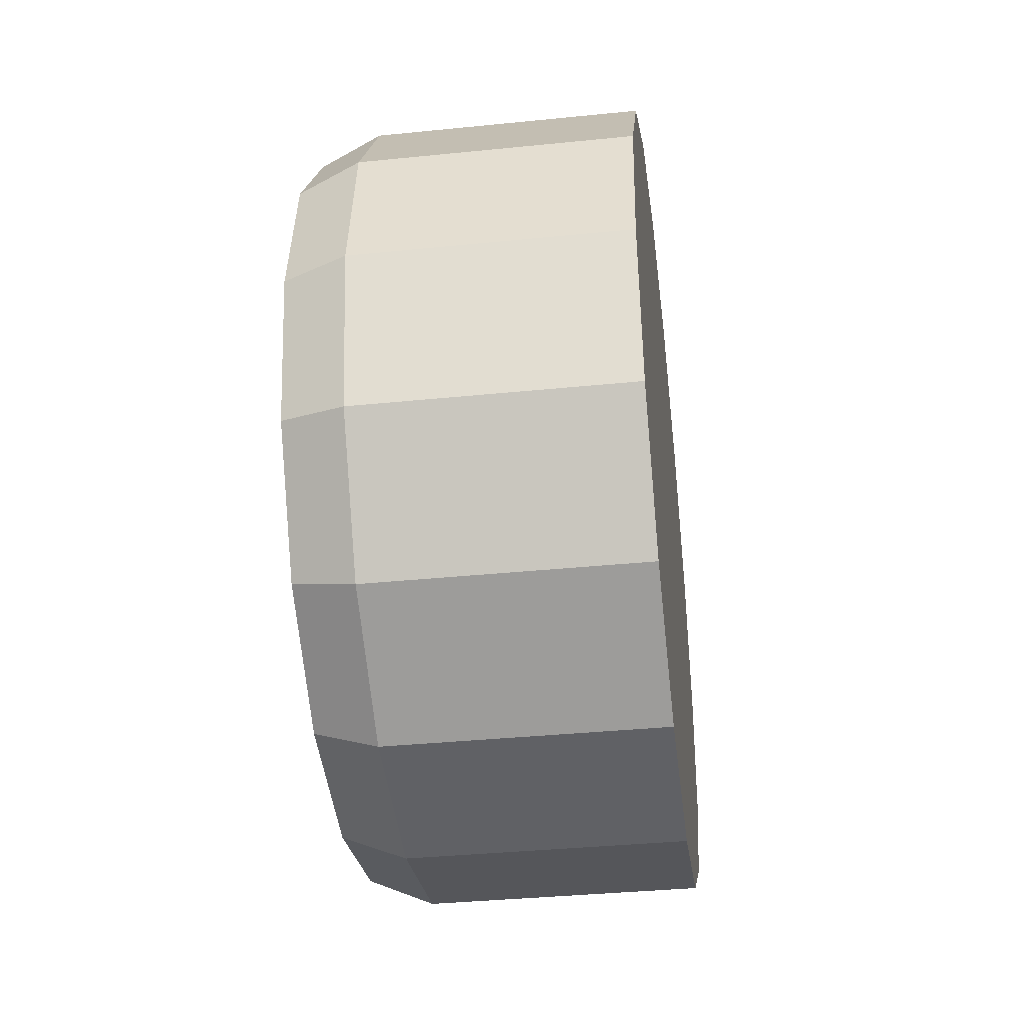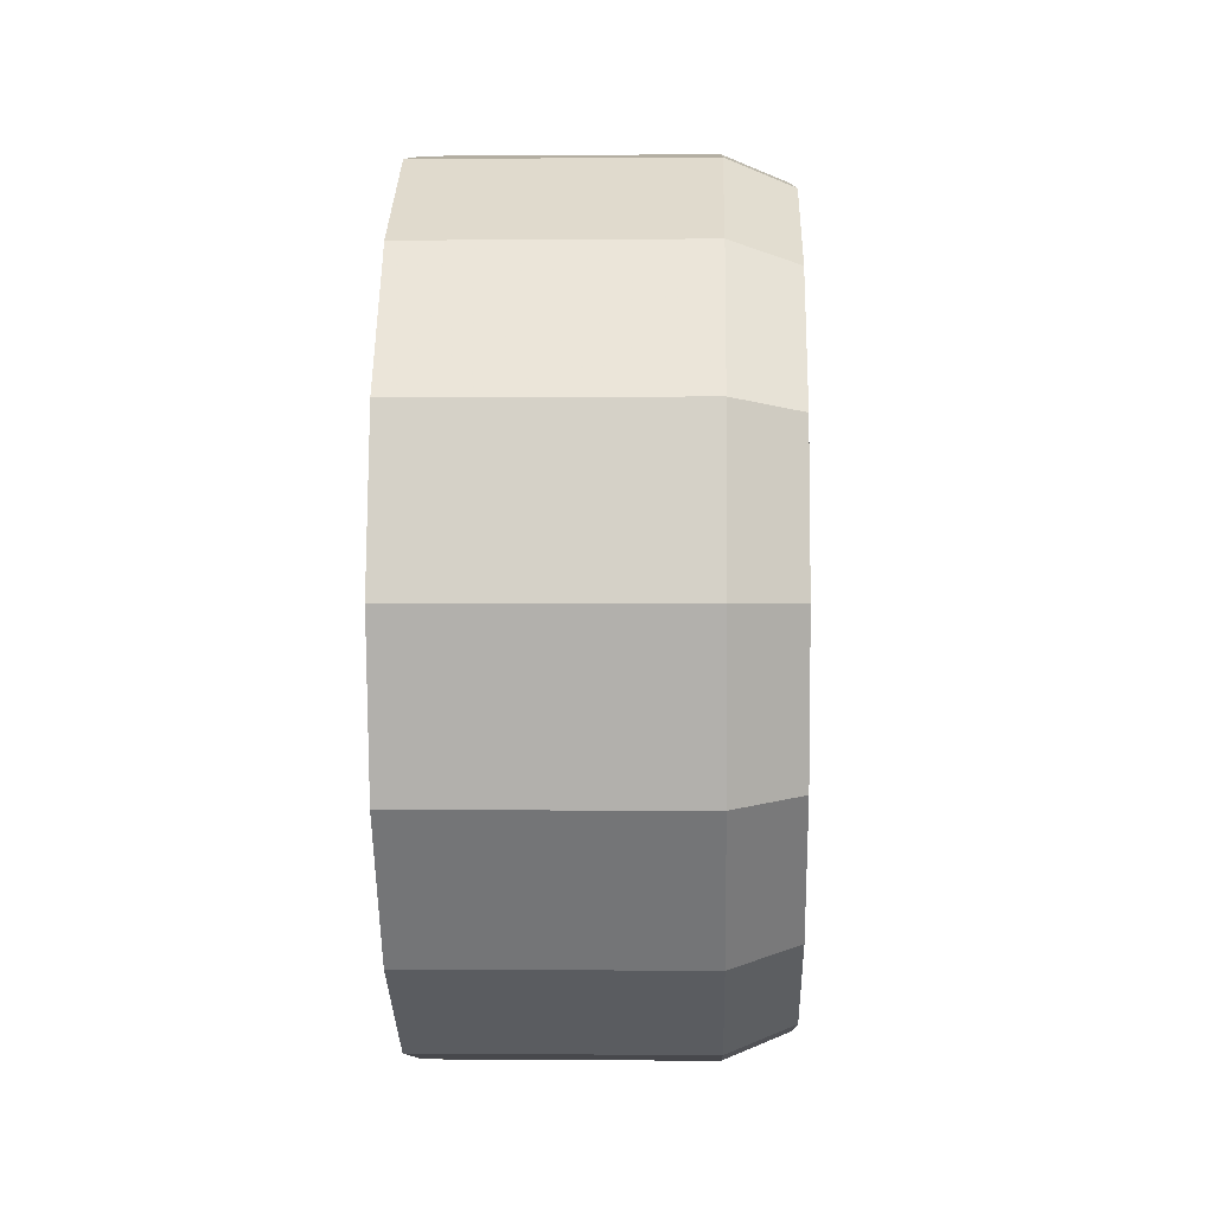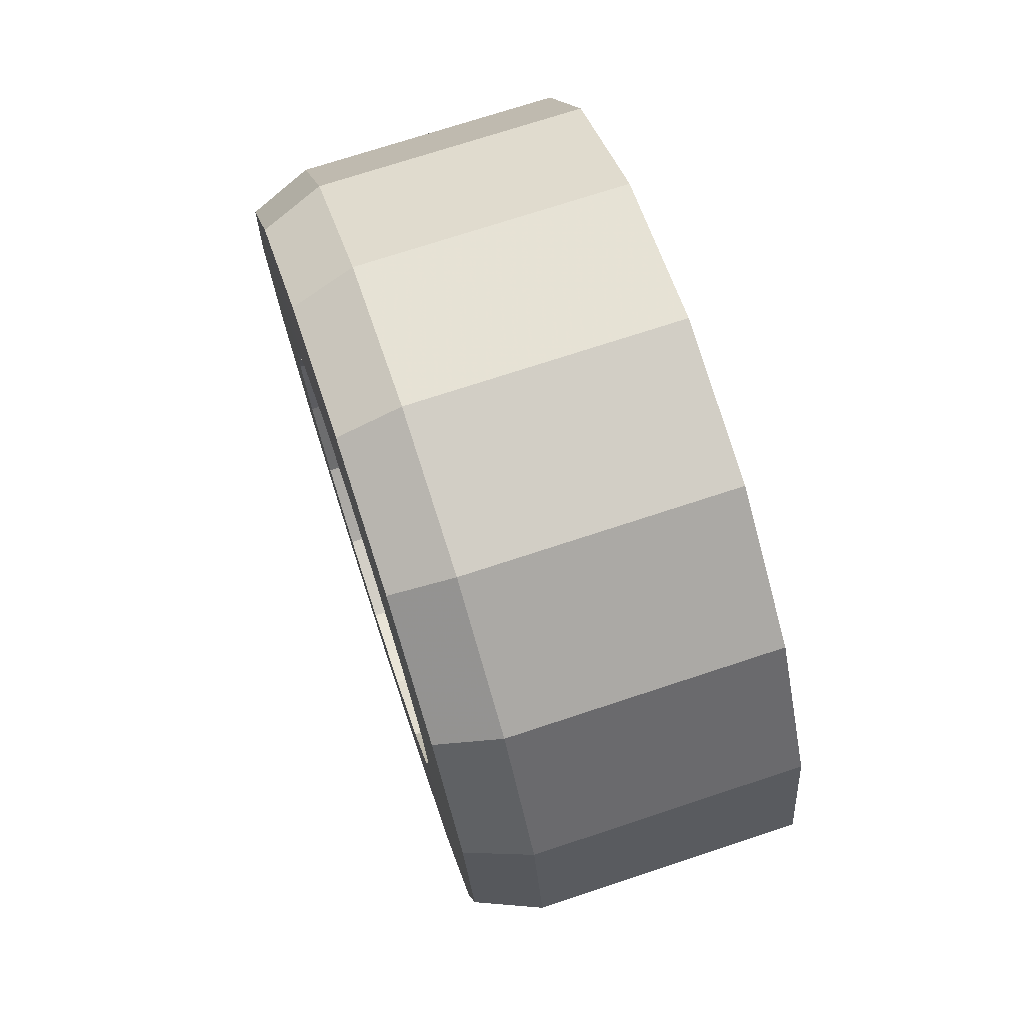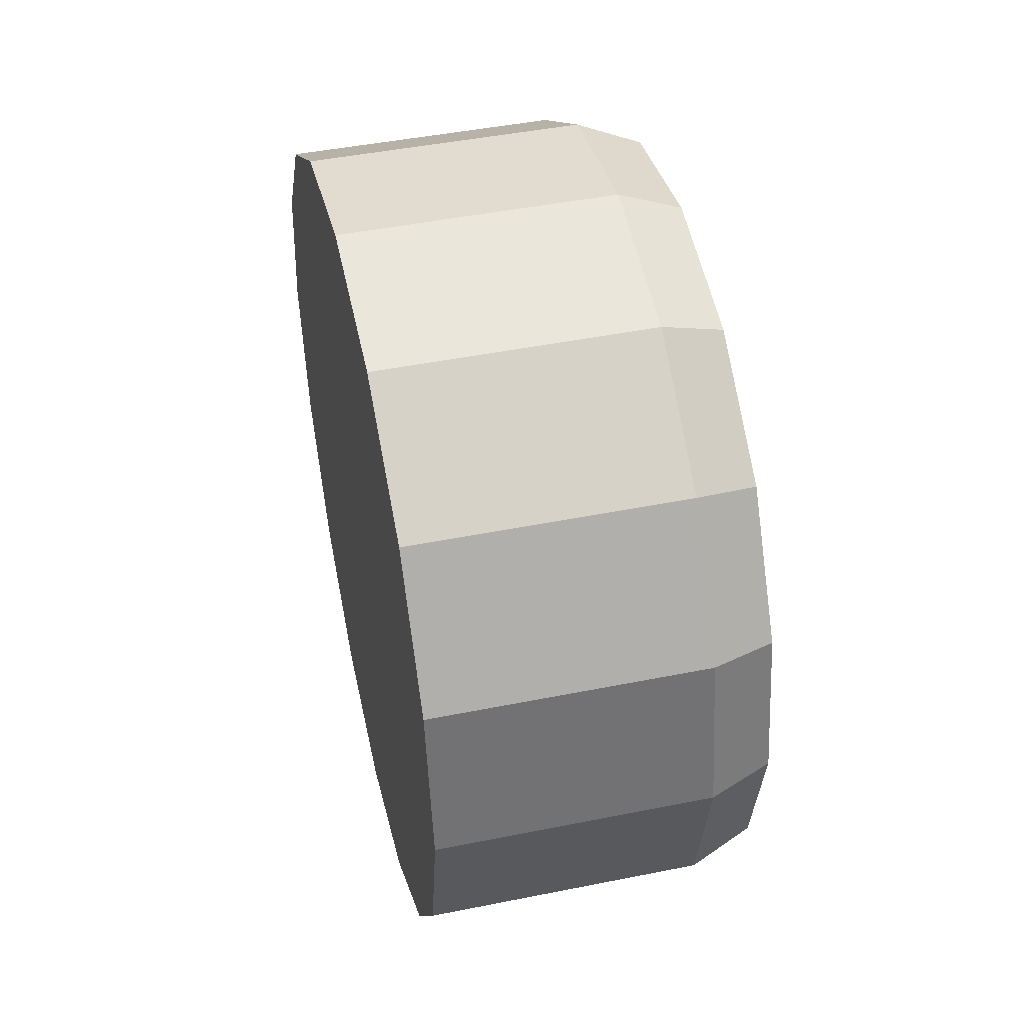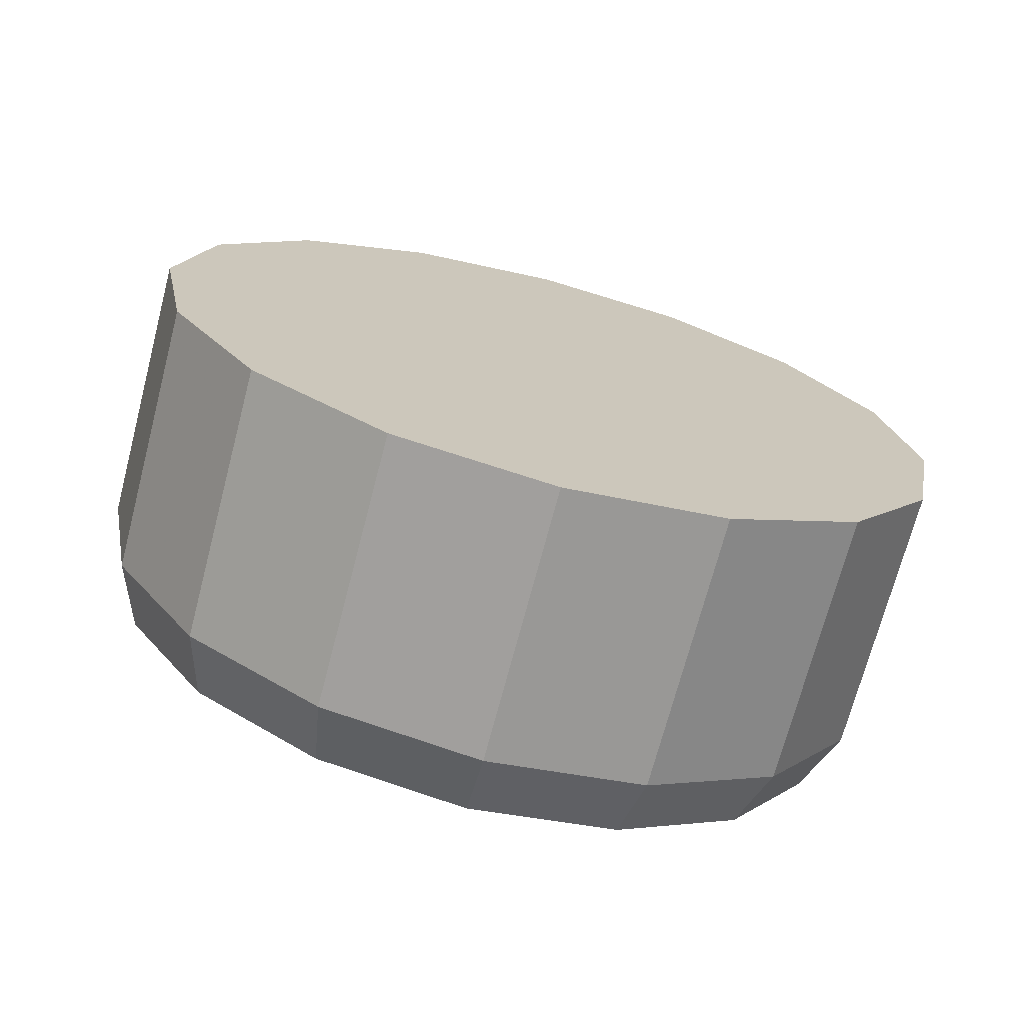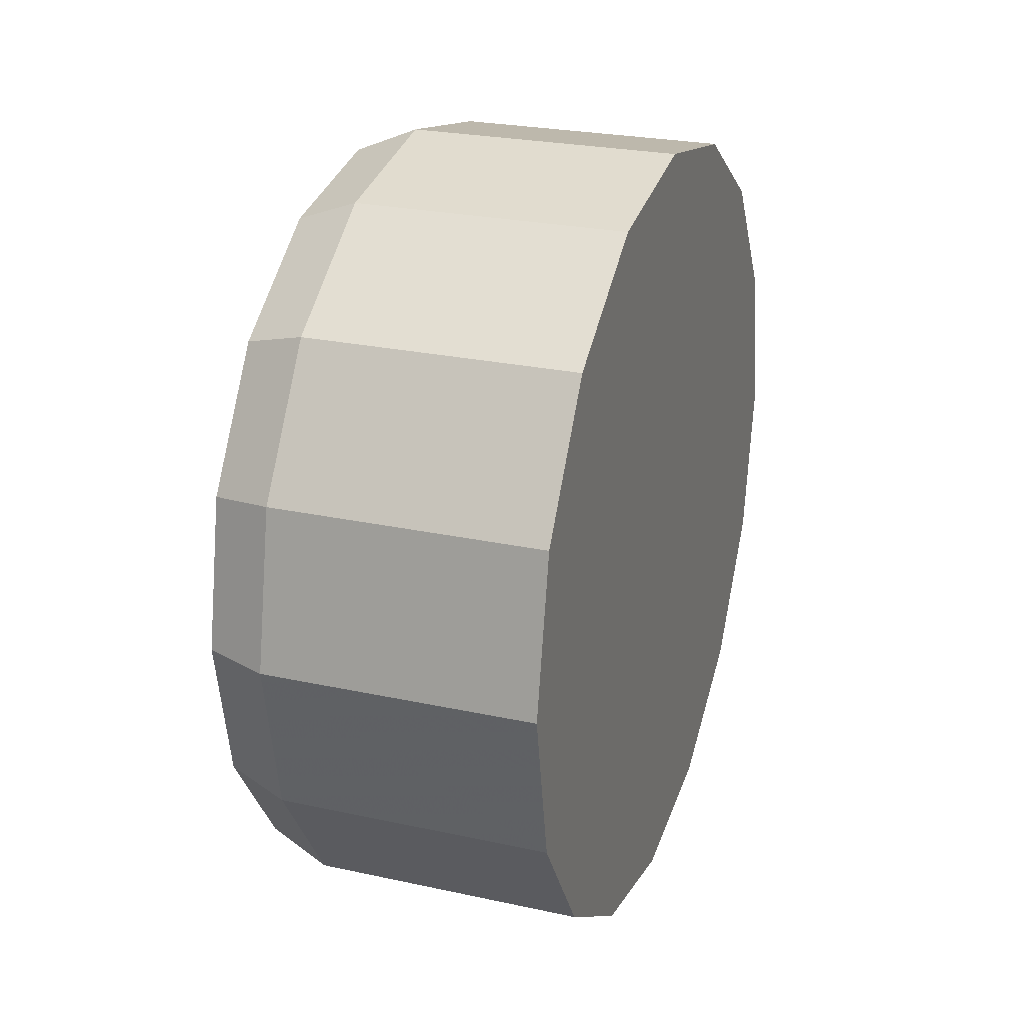
<metadata>
{"format":"obj","ext":"obj","renderer":"f3d","projection":"perspective","resolution":1024,"background":"white","views":[{"elev":-37.3,"azim":7.4,"up":"+Z"},{"elev":-0.4,"azim":-178.1,"up":"+Y"},{"elev":72.3,"azim":-18.3,"up":"+Y"},{"elev":46.3,"azim":167.1,"up":"+Z"},{"elev":-71.2,"azim":75.3,"up":"+Z"},{"elev":25.2,"azim":19.4,"up":"+Z"}]}
</metadata>
<code>
g HatchbackWheelobst
v -0.08341 -0.2052 0.2052
v -0.08431 -0.1241 0.1241
v -0.08431 -0.06717 0.1622
v -0.08341 -0.111 0.268
v -0.08431 -2.559e-08 0.1755
v -0.08341 -2.007e-08 0.2901
v -0.08431 0.06717 0.1622
v -0.08341 0.111 0.268
v -0.08431 0.1241 0.1241
v -0.08341 0.2052 0.2052
v -0.08431 0.1622 0.06717
v -0.08341 0.268 0.111
v -0.08431 0.1755 2.889e-08
v -0.08341 0.2901 3.803e-08
v -0.08341 -0.268 0.111
v -0.08431 -0.1622 0.06717
v -0.08341 -0.2901 -7.138e-09
v -0.08431 -0.1755 4.252e-09
v -0.08341 -0.268 -0.111
v -0.08431 -0.1622 -0.06717
v -0.08341 -0.2052 -0.2052
v -0.08431 -0.1241 -0.1241
v -0.08341 -0.111 -0.268
v -0.08431 -0.06717 -0.1622
v -0.08341 -3.65e-08 -0.2901
v -0.08431 -3.106e-08 -0.1755
v -0.08341 0.111 -0.268
v -0.08431 0.06717 -0.1622
v -0.08341 0.2052 -0.2052
v -0.08431 0.1241 -0.1241
v -0.08341 0.268 -0.111
v -0.08431 0.1622 -0.06717
v -0.05514 -0.1253 0.1253
v -0.05387 -0.09178 0.09178
v -0.05387 -0.04967 0.1199
v -0.05514 -0.06782 0.1637
v -0.05387 -2.572e-08 0.1298
v -0.05514 -2.431e-08 0.1772
v -0.05387 0.04967 0.1199
v -0.05514 0.06782 0.1637
v -0.05387 0.09178 0.09178
v -0.05514 0.1253 0.1253
v -0.05387 0.1199 0.04967
v -0.05514 0.1637 0.06782
v -0.05387 0.1298 1.457e-08
v -0.05514 0.1772 1.463e-08
v -0.05387 0.1199 -0.04967
v -0.05514 0.1637 -0.06782
v -0.05387 0.09178 -0.09178
v -0.05514 0.1253 -0.1253
v -0.05387 0.04967 -0.1199
v -0.05514 0.06782 -0.1637
v -0.05387 -3.483e-08 -0.1298
v -0.05514 -3.526e-08 -0.1772
v -0.05387 -0.04967 -0.1199
v -0.05514 -0.06782 -0.1637
v -0.05387 -0.09178 -0.09178
v -0.05514 -0.1253 -0.1253
v -0.05387 -0.1199 -0.04967
v -0.05514 -0.1637 -0.06782
v -0.05387 -0.1298 -4.786e-09
v -0.05514 -0.1772 -1.001e-08
v -0.05387 -0.1199 0.04967
v -0.05514 -0.1637 0.06782
v -0.08431 -0.06717 -0.1622
v -0.05514 -0.06782 -0.1637
v -0.05514 -0.1253 -0.1253
v -0.08431 -0.1241 -0.1241
v -0.05514 -0.1637 -0.06782
v -0.08431 -0.1622 -0.06717
v -0.05514 -0.1772 -1.001e-08
v -0.08431 -0.1755 4.252e-09
v -0.05514 -0.1637 0.06782
v -0.08431 -0.1622 0.06717
v -0.05514 -0.1253 0.1253
v -0.08431 -0.1241 0.1241
v -0.05514 -0.06782 0.1637
v -0.08431 -0.06717 0.1622
v -0.05514 -2.431e-08 0.1772
v -0.08431 -2.559e-08 0.1755
v -0.08431 -3.106e-08 -0.1755
v -0.05514 0.06782 0.1637
v -0.08431 0.06717 0.1622
v -0.05514 0.1253 0.1253
v -0.08431 0.1241 0.1241
v -0.05514 0.1637 0.06782
v -0.08431 0.1622 0.06717
v -0.05514 0.1772 1.463e-08
v -0.08431 0.1755 2.889e-08
v -0.05514 0.1637 -0.06782
v -0.08431 0.1622 -0.06717
v -0.05514 0.1253 -0.1253
v -0.08431 0.1241 -0.1241
v -0.05514 0.06782 -0.1637
v -0.08431 0.06717 -0.1622
v -0.05514 -3.526e-08 -0.1772
v -0.08341 0.268 -0.111
v -0.03533 0.287 -0.1189
v -0.03533 0.3106 1.727e-08
v -0.08341 0.2901 3.803e-08
v -0.08341 0.2052 -0.2052
v -0.03533 0.2196 -0.2196
v -0.08341 0.111 -0.268
v -0.03533 0.1189 -0.287
v -0.08341 -3.65e-08 -0.2901
v -0.03533 -3.987e-08 -0.3106
v -0.08341 -0.111 -0.268
v -0.03533 -0.1189 -0.287
v -0.08341 -0.2052 -0.2052
v -0.03533 -0.2196 -0.2196
v -0.08341 -0.268 -0.111
v -0.03533 -0.287 -0.1189
v -0.08341 -0.2901 -7.138e-09
v -0.03533 -0.3106 -3.337e-08
v -0.08341 -0.268 0.111
v -0.03533 -0.287 0.1189
v -0.08341 -0.2052 0.2052
v -0.03533 -0.2196 0.2196
v -0.08341 -0.111 0.268
v -0.03533 -0.1189 0.287
v -0.08341 -2.007e-08 0.2901
v -0.03533 -2.344e-08 0.3106
v -0.08341 0.111 0.268
v -0.03533 0.1189 0.287
v -0.08341 0.2052 0.2052
v -0.03533 0.2196 0.2196
v -0.08341 0.268 0.111
v -0.03533 0.287 0.1189
v 0.1699 -0.287 0.1189
v 0.1699 -0.2196 0.2196
v 0.1699 -0.1189 0.287
v 0.1699 -2.542e-08 0.3106
v 0.1699 0.1189 0.287
v 0.1699 0.2196 0.2196
v 0.1699 0.287 0.1189
v 0.1699 0.3106 -8.439e-08
v 0.1699 0.287 -0.1189
v 0.1699 0.2196 -0.2196
v 0.1699 0.1189 -0.287
v 0.1699 -4.185e-08 -0.3106
v 0.1699 -0.1189 -0.287
v 0.1699 -0.2196 -0.2196
v 0.1699 -0.287 -0.1189
v 0.1699 -0.3106 -1.337e-07
v -0.05387 -0.1199 -0.04967
v -0.05387 -0.09178 -0.09178
v -0.07588 -3.123e-08 1.622e-08
v -0.05387 -0.1298 -4.786e-09
v -0.05387 -0.1199 0.04967
v -0.05387 -0.04967 -0.1199
v -0.05387 -0.09178 0.09178
v -0.05387 -0.04967 0.1199
v -0.05387 -2.572e-08 0.1298
v -0.05387 0.04967 0.1199
v -0.05387 0.09178 0.09178
v -0.05387 0.1199 0.04967
v -0.05387 0.1298 1.457e-08
v -0.05387 0.1199 -0.04967
v -0.05387 0.09178 -0.09178
v -0.05387 -3.483e-08 -0.1298
v -0.05387 0.04967 -0.1199
v 0.1699 -0.287 -0.1189
v 0.1699 -0.3106 -1.337e-07
v 0.1699 -0.287 0.1189
v 0.1699 -0.2196 0.2196
v 0.1699 -0.2196 -0.2196
v 0.1699 -0.1189 0.287
v 0.1699 -0.1189 -0.287
v 0.1699 -2.542e-08 0.3106
v 0.1699 -4.185e-08 -0.3106
v 0.1699 0.1189 -0.287
v 0.1699 0.1189 0.287
v 0.1699 0.2196 -0.2196
v 0.1699 0.2196 0.2196
v 0.1699 0.287 -0.1189
v 0.1699 0.287 0.1189
v 0.1699 0.3106 -8.439e-08
g HatchbackWheelobst_0
f 3 2 1
f 4 3 1
f 5 3 4
f 6 5 4
f 7 5 6
f 8 7 6
f 9 7 8
f 10 9 8
f 11 9 10
f 12 11 10
f 13 11 12
f 14 13 12
f 1 2 15
f 2 16 15
f 15 16 17
f 16 18 17
f 17 18 19
f 18 20 19
f 19 20 21
f 20 22 21
f 21 22 23
f 22 24 23
f 23 24 25
f 24 26 25
f 25 26 27
f 26 28 27
f 27 28 29
f 28 30 29
f 29 30 31
f 30 32 31
f 31 32 14
f 32 13 14
f 35 34 33
f 36 35 33
f 37 35 36
f 38 37 36
f 39 37 38
f 40 39 38
f 41 39 40
f 42 41 40
f 43 41 42
f 44 43 42
f 45 43 44
f 46 45 44
f 47 45 46
f 48 47 46
f 49 47 48
f 50 49 48
f 51 49 50
f 52 51 50
f 53 51 52
f 54 53 52
f 55 53 54
f 56 55 54
f 57 55 56
f 58 57 56
f 59 57 58
f 60 59 58
f 61 59 60
f 62 61 60
f 63 61 62
f 64 63 62
f 34 63 64
f 33 34 64
f 67 66 65
f 68 67 65
f 69 67 68
f 70 69 68
f 71 69 70
f 72 71 70
f 73 71 72
f 74 73 72
f 75 73 74
f 76 75 74
f 77 75 76
f 78 77 76
f 79 77 78
f 80 79 78
f 65 66 81
f 82 79 80
f 83 82 80
f 84 82 83
f 85 84 83
f 86 84 85
f 87 86 85
f 88 86 87
f 89 88 87
f 90 88 89
f 91 90 89
f 92 90 91
f 93 92 91
f 94 92 93
f 95 94 93
f 96 94 95
f 81 96 95
f 66 96 81
f 99 98 97
f 100 99 97
f 97 98 101
f 98 102 101
f 101 102 103
f 102 104 103
f 103 104 105
f 104 106 105
f 105 106 107
f 106 108 107
f 107 108 109
f 108 110 109
f 109 110 111
f 110 112 111
f 111 112 113
f 112 114 113
f 113 114 115
f 114 116 115
f 115 116 117
f 116 118 117
f 117 118 119
f 118 120 119
f 119 120 121
f 120 122 121
f 121 122 123
f 122 124 123
f 123 124 125
f 124 126 125
f 125 126 127
f 126 128 127
f 127 128 100
f 128 99 100
f 118 116 129
f 130 118 129
f 120 118 130
f 131 120 130
f 122 120 131
f 132 122 131
f 124 122 132
f 133 124 132
f 126 124 133
f 134 126 133
f 128 126 134
f 135 128 134
f 99 128 135
f 136 99 135
f 98 99 136
f 137 98 136
f 102 98 137
f 138 102 137
f 104 102 138
f 139 104 138
f 106 104 139
f 140 106 139
f 108 106 140
f 141 108 140
f 110 108 141
f 142 110 141
f 112 110 142
f 143 112 142
f 114 112 143
f 144 114 143
f 116 114 144
f 129 116 144
f 147 146 145
f 147 145 148
f 147 148 149
f 147 150 146
f 147 149 151
f 147 151 152
f 147 152 153
f 147 153 154
f 147 154 155
f 147 155 156
f 147 156 157
f 147 157 158
f 147 158 159
f 147 160 150
f 147 161 160
f 147 159 161
f 164 163 162
f 162 165 164
f 162 166 165
f 166 167 165
f 166 168 167
f 168 169 167
f 168 170 169
f 170 171 169
f 171 172 169
f 171 173 172
f 173 174 172
f 173 175 174
f 175 176 174
f 175 177 176

</code>
